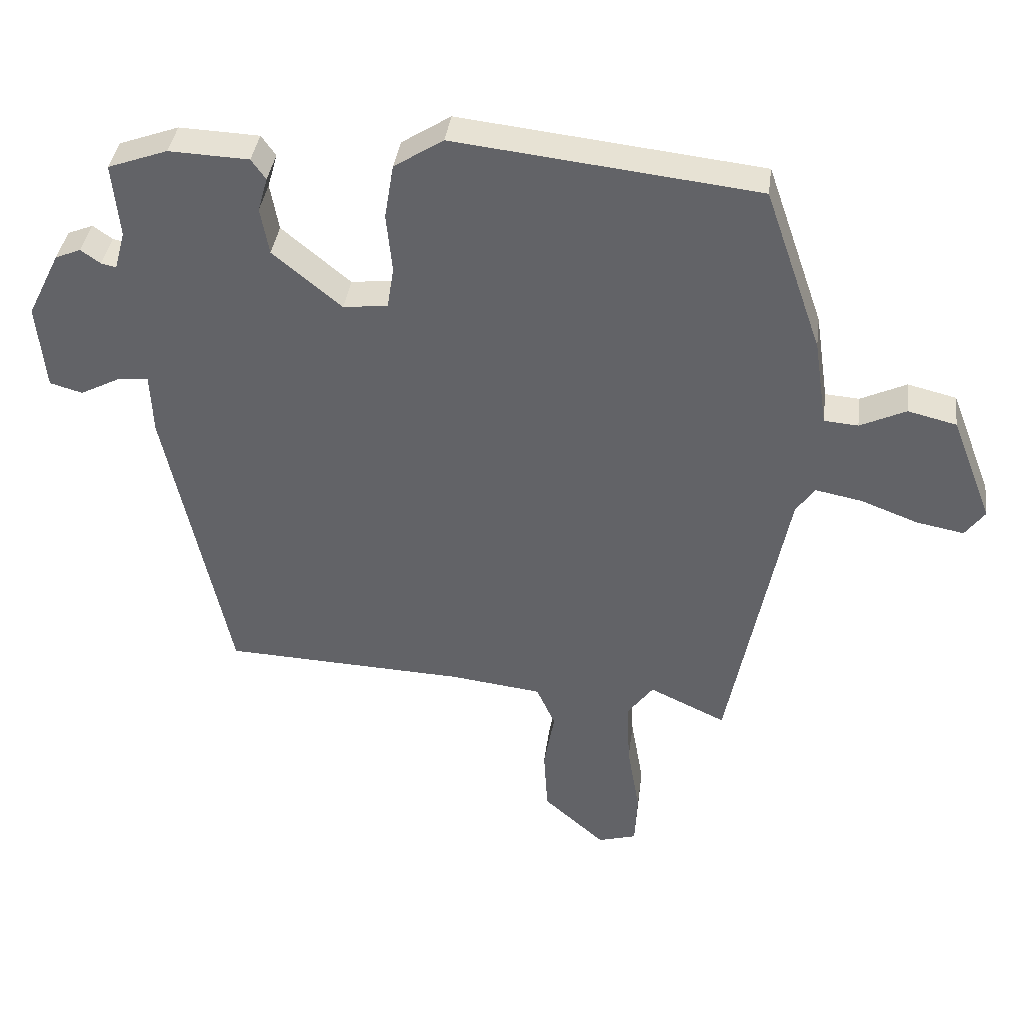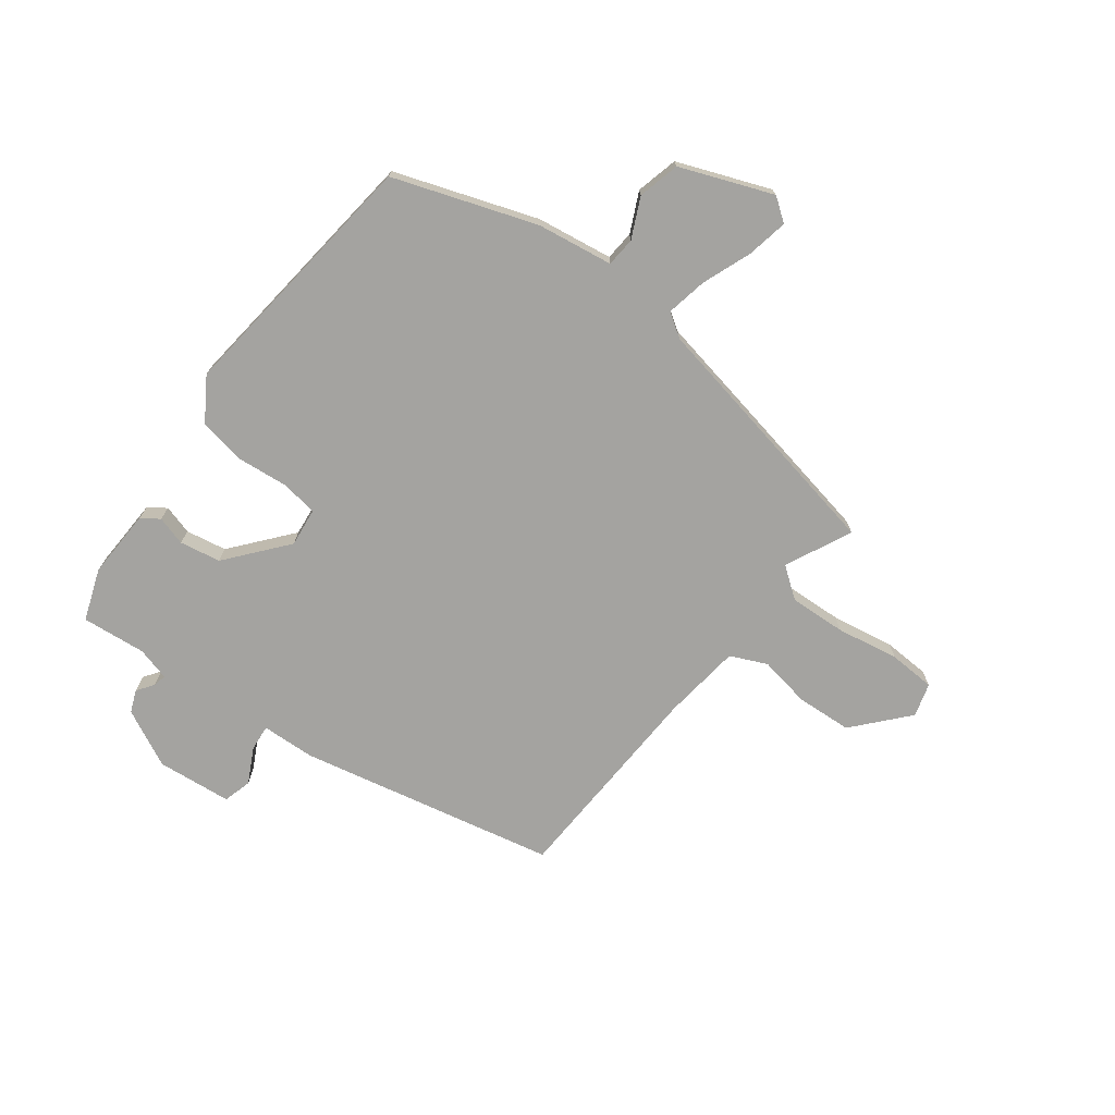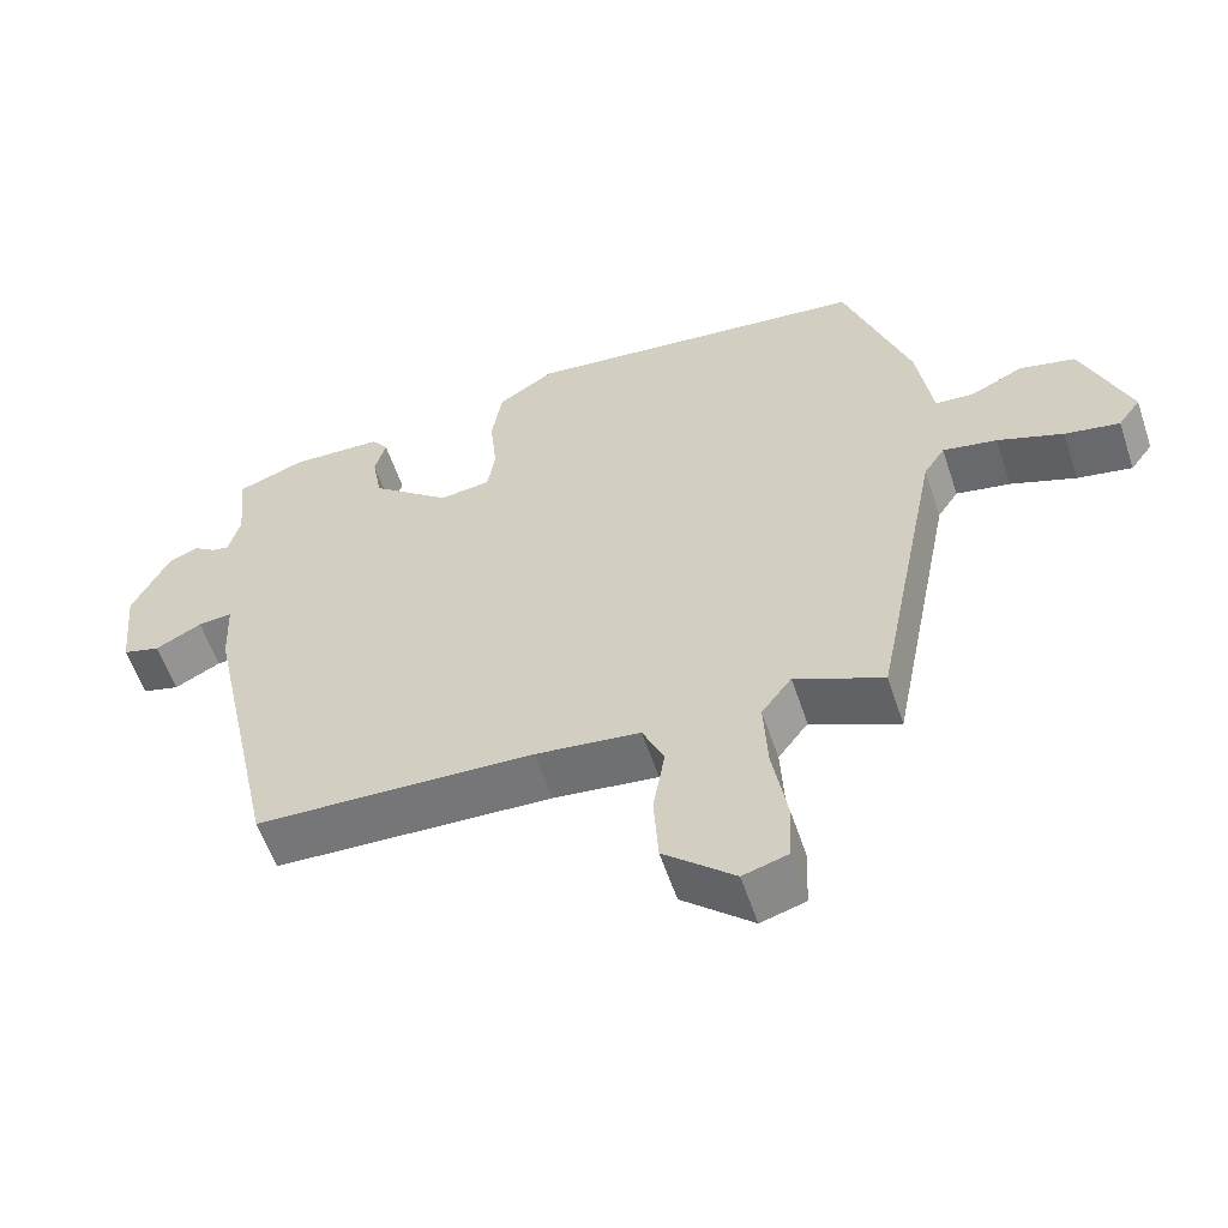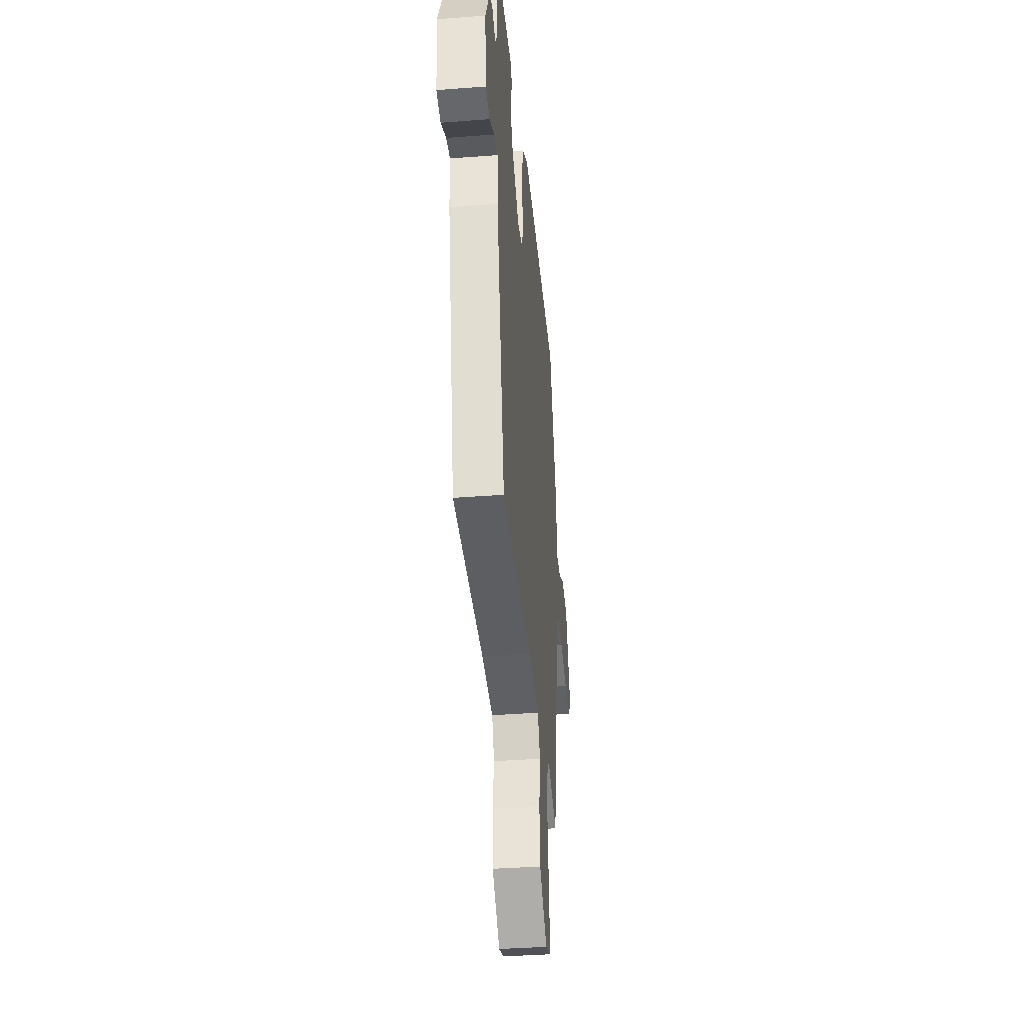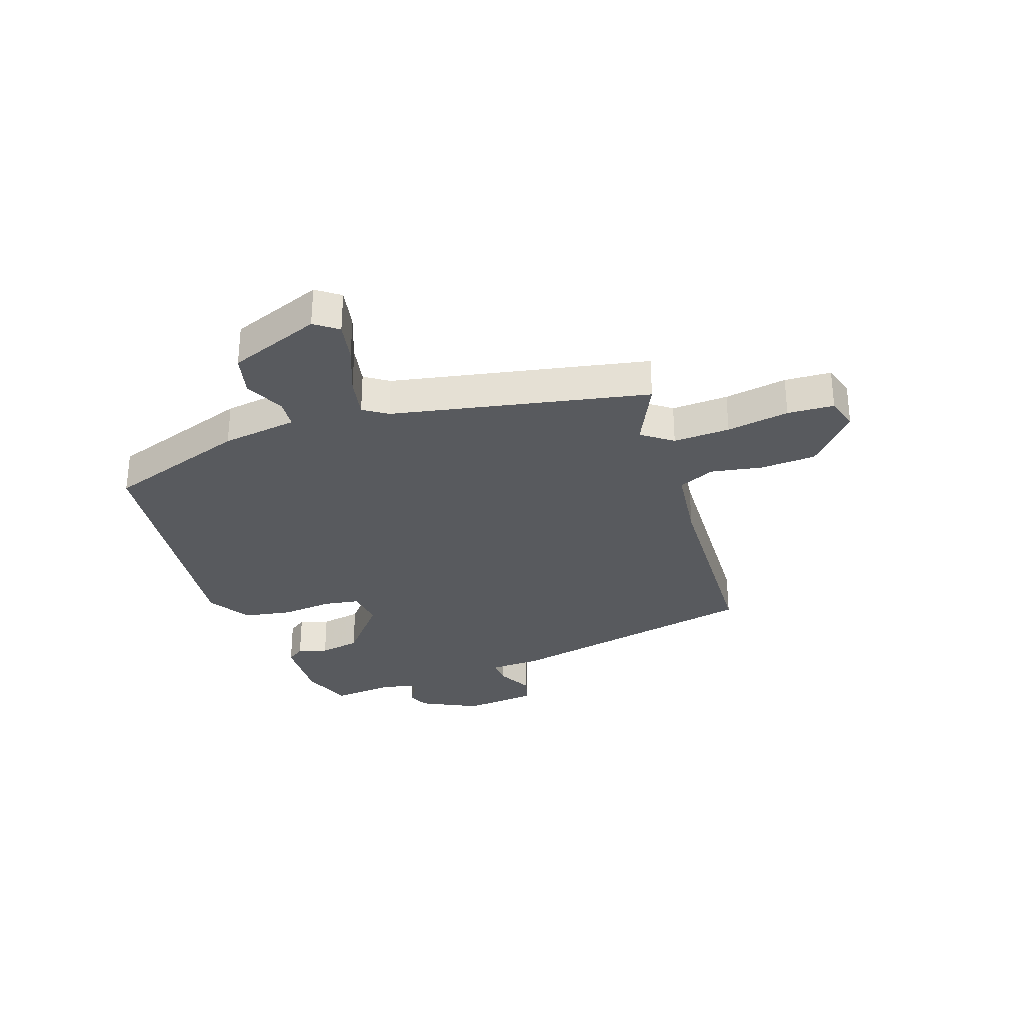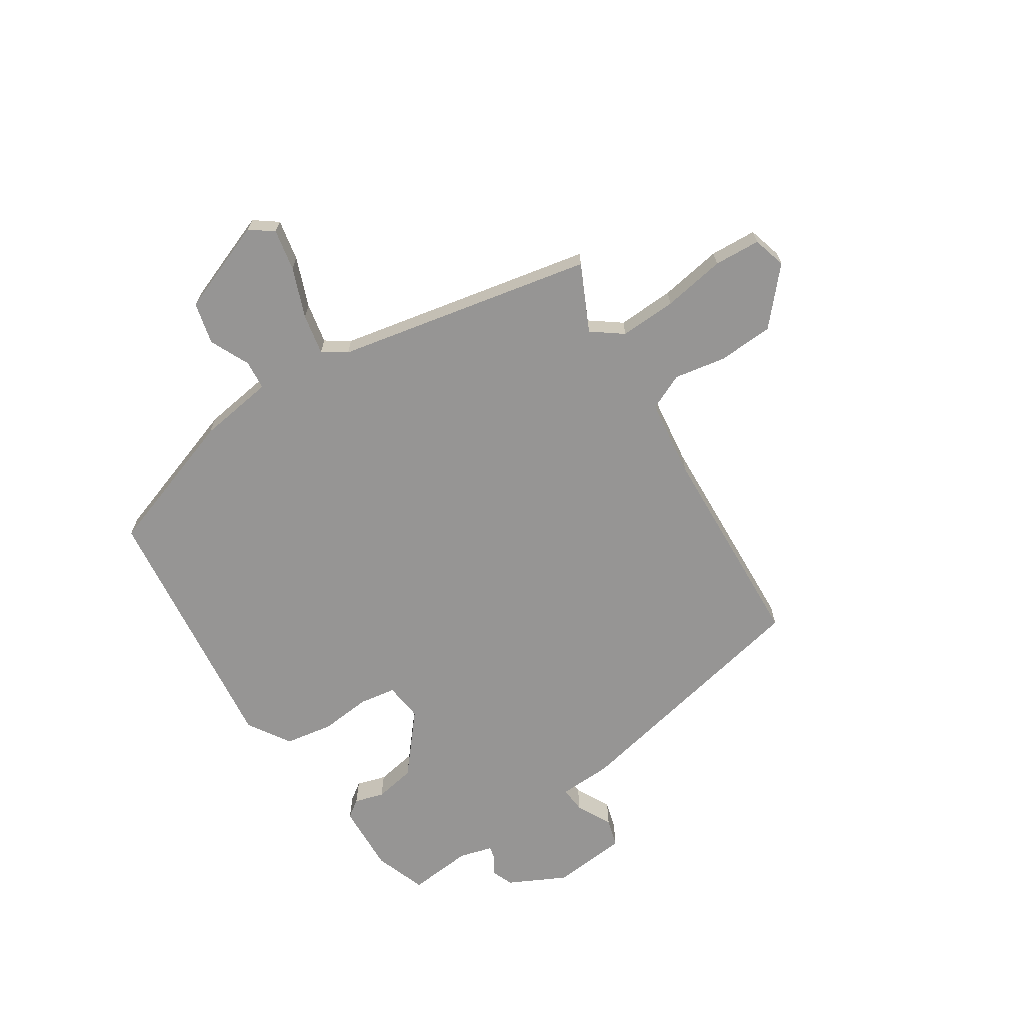
<metadata>
{"format":"obj","ext":"obj","renderer":"f3d","projection":"perspective","resolution":1024,"background":"white","views":[{"elev":38.0,"azim":7.4,"up":"+Z"},{"elev":-72.9,"azim":52.9,"up":"+Y"},{"elev":-57.9,"azim":18.5,"up":"+Z"},{"elev":-36.6,"azim":-84.3,"up":"+Z"},{"elev":-30.6,"azim":108.8,"up":"+Y"},{"elev":-67.6,"azim":122.6,"up":"+Y"}]}
</metadata>
<code>
v 0.424 0.07 -0.519
v 0.307 0.07 -0.464
v 0.267 0.07 -0.518
v 0.272 0.07 -0.618
v 0.291 0.07 -0.728
v 0.287 0.07 -0.81
v 0.228 0.07 -0.827
v 0.134 0.07 -0.744
v 0.128 0.07 -0.646
v 0.144 0.07 -0.555
v 0.115 0.07 -0.491
v -0.024 0.07 -0.474
v -0.395 0.07 -0.458
v -0.492 0.07 -0.005
v -0.496 0.07 0.089
v -0.542 0.07 0.085
v -0.604 0.07 0.053
v -0.654 0.07 0.067
v -0.667 0.07 0.199
v -0.617 0.07 0.3
v -0.578 0.07 0.316
v -0.548 0.07 0.295
v -0.525 0.07 0.29
v -0.509 0.07 0.349
v -0.52 0.07 0.462
v -0.429 0.07 0.495
v -0.307 0.07 0.49
v -0.285 0.07 0.459
v -0.3 0.07 0.407
v -0.287 0.07 0.335
v -0.182 0.07 0.248
v -0.114 0.07 0.256
v -0.104 0.07 0.32
v -0.113 0.07 0.41
v -0.099 0.07 0.494
v -0.024 0.07 0.542
v 0.437 0.07 0.49
v 0.524 0.07 0.24
v 0.544 0.07 0.106
v 0.596 0.07 0.102
v 0.666 0.07 0.135
v 0.74 0.07 0.117
v 0.803 0.07 -0.045
v 0.773 0.07 -0.086
v 0.7 0.07 -0.072
v 0.613 0.07 -0.039
v 0.541 0.07 -0.025
v 0.513 0.07 -0.067
v 0.424 0 -0.519
v 0.307 0 -0.464
v 0.267 0 -0.518
v 0.272 0 -0.618
v 0.291 0 -0.728
v 0.287 0 -0.81
v 0.228 0 -0.827
v 0.134 0 -0.744
v 0.128 0 -0.646
v 0.144 0 -0.555
v 0.115 0 -0.491
v -0.024 0 -0.474
v -0.395 0 -0.458
v -0.492 0 -0.005
v -0.496 0 0.089
v -0.542 0 0.085
v -0.604 0 0.053
v -0.654 0 0.067
v -0.667 0 0.199
v -0.617 0 0.3
v -0.578 0 0.316
v -0.548 0 0.295
v -0.525 0 0.29
v -0.509 0 0.349
v -0.52 0 0.462
v -0.429 0 0.495
v -0.307 0 0.49
v -0.285 0 0.459
v -0.3 0 0.407
v -0.287 0 0.335
v -0.182 0 0.248
v -0.114 0 0.256
v -0.104 0 0.32
v -0.113 0 0.41
v -0.099 0 0.494
v -0.024 0 0.542
v 0.437 0 0.49
v 0.524 0 0.24
v 0.544 0 0.106
v 0.596 0 0.102
v 0.666 0 0.135
v 0.74 0 0.117
v 0.803 0 -0.045
v 0.773 0 -0.086
v 0.7 0 -0.072
v 0.613 0 -0.039
v 0.541 0 -0.025
v 0.513 0 -0.067
f 44 45 46
f 43 44 46
f 42 43 46
f 41 42 46
f 40 41 46
f 39 40 46 47
f 39 47 48
f 38 39 48
f 37 38 48
f 36 37 48
f 35 36 48
f 34 35 48
f 33 34 48
f 27 28 29
f 26 27 29
f 25 26 29
f 24 25 29
f 23 24 29 30
f 20 21 22
f 19 20 22
f 18 19 22
f 17 18 22
f 16 17 22
f 15 16 22 23
f 12 13 14 15
f 23 30 31
f 15 23 31
f 12 15 31
f 11 12 31
f 8 9 10
f 7 8 10
f 6 7 10
f 5 6 10
f 4 5 10
f 11 31 32
f 10 11 32
f 4 10 32
f 3 4 32
f 32 33 48
f 3 32 48
f 2 3 48
f 1 2 48
f 94 93 92
f 94 92 91
f 94 91 90
f 94 90 89
f 94 89 88
f 95 94 88 87
f 96 95 87
f 96 87 86
f 96 86 85
f 96 85 84
f 96 84 83
f 96 83 82
f 96 82 81
f 77 76 75
f 77 75 74
f 77 74 73
f 77 73 72
f 78 77 72 71
f 70 69 68
f 70 68 67
f 70 67 66
f 70 66 65
f 70 65 64
f 71 70 64 63
f 63 62 61 60
f 79 78 71
f 79 71 63
f 79 63 60
f 79 60 59
f 58 57 56
f 58 56 55
f 58 55 54
f 58 54 53
f 58 53 52
f 80 79 59
f 80 59 58
f 80 58 52
f 80 52 51
f 96 81 80
f 96 80 51
f 96 51 50
f 96 50 49
f 1 49 50 2
f 2 50 51 3
f 3 51 52 4
f 4 52 53 5
f 5 53 54 6
f 6 54 55 7
f 7 55 56 8
f 8 56 57 9
f 9 57 58 10
f 10 58 59 11
f 11 59 60 12
f 12 60 61 13
f 13 61 62 14
f 14 62 63 15
f 15 63 64 16
f 16 64 65 17
f 17 65 66 18
f 18 66 67 19
f 19 67 68 20
f 20 68 69 21
f 21 69 70 22
f 22 70 71 23
f 23 71 72 24
f 24 72 73 25
f 25 73 74 26
f 26 74 75 27
f 27 75 76 28
f 28 76 77 29
f 29 77 78 30
f 30 78 79 31
f 31 79 80 32
f 32 80 81 33
f 33 81 82 34
f 34 82 83 35
f 35 83 84 36
f 36 84 85 37
f 37 85 86 38
f 38 86 87 39
f 39 87 88 40
f 40 88 89 41
f 41 89 90 42
f 42 90 91 43
f 43 91 92 44
f 44 92 93 45
f 45 93 94 46
f 46 94 95 47
f 47 95 96 48
f 48 96 49 1

</code>
